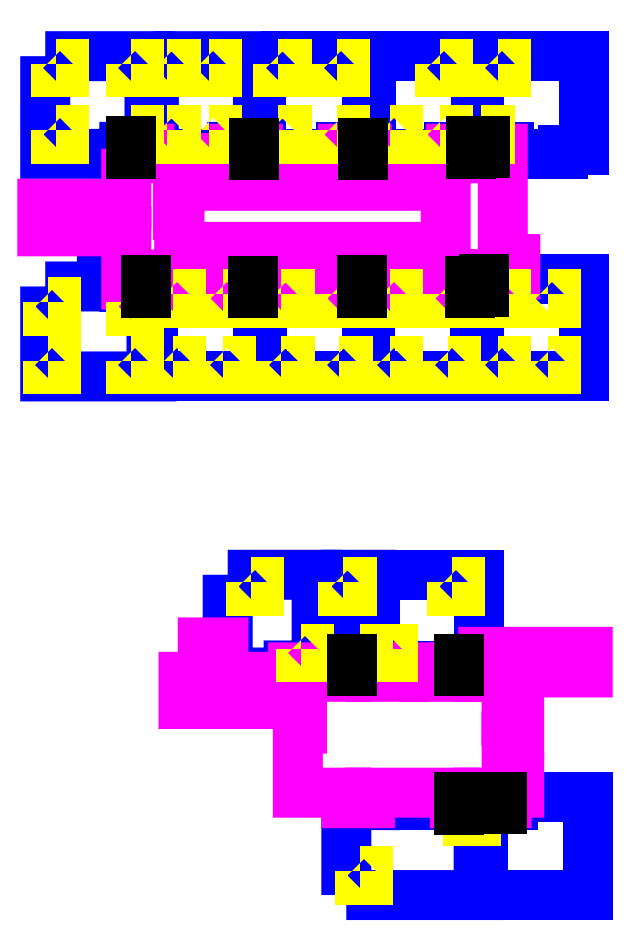
<metadata>
{"format":"dxf","ext":"dxf","renderer":"ezdxf+matplotlib","layout":"modelspace","background":"white","min_lineweight":24,"dpi":150}
</metadata>
<code>
0
SECTION
2
ENTITIES
0
LWPOLYLINE
8
AREE LEONARDO
90
7
70
1
10
2.371e+04
20
2.689e+04
10
2.371e+04
20
1.986e+04
10
2.813e+04
20
1.986e+04
10
2.813e+04
20
2.036e+04
10
3.011e+04
20
2.036e+04
10
3.012e+04
20
2.689e+04
10
2.371e+04
20
2.689e+04
0
LWPOLYLINE
8
AREE LEONARDO
90
7
70
1
10
3.043e+04
20
2.689e+04
10
3.4e+04
20
2.689e+04
10
3.4e+04
20
2.036e+04
10
3.2e+04
20
2.036e+04
10
3.2e+04
20
1.986e+04
10
3.043e+04
20
1.986e+04
10
3.043e+04
20
2.689e+04
0
LWPOLYLINE
8
AREE LEONARDO
90
11
70
1
10
3.43e+04
20
2.689e+04
10
3.43e+04
20
1.986e+04
10
3.59e+04
20
1.986e+04
10
3.59e+04
20
2.036e+04
10
3.818e+04
20
2.036e+04
10
3.818e+04
20
1.986e+04
10
3.98e+04
20
1.986e+04
10
3.98e+04
20
2.036e+04
10
4.179e+04
20
2.036e+04
10
4.179e+04
20
2.689e+04
10
3.43e+04
20
2.689e+04
0
LWPOLYLINE
8
AREE LEONARDO
90
13
70
1
10
3.225e+04
20
3850
10
4.177e+04
20
3850
10
4.177e+04
20
1.033e+04
10
3.968e+04
20
1.033e+04
10
3.968e+04
20
1.091e+04
10
3.821e+04
20
1.091e+04
10
3.821e+04
20
1.033e+04
10
3.786e+04
20
1.033e+04
10
3.786e+04
20
1.116e+04
10
3.432e+04
20
1.116e+04
10
3.432e+04
20
1.032e+04
10
3.225e+04
20
1.033e+04
10
3.225e+04
20
3850
0
LWPOLYLINE
8
AREE LEONARDO
90
7
70
1
10
4.421e+04
20
1.088e+04
10
4.421e+04
20
1.032e+04
10
4.208e+04
20
1.032e+04
10
4.208e+04
20
3850
10
4.962e+04
20
3850
10
4.962e+04
20
1.088e+04
10
4.421e+04
20
1.088e+04
0
LWPOLYLINE
8
AREE LEONARDO
90
60
70
1
10
2.34e+04
20
1.955e+04
10
2.34e+04
20
2.203e+04
10
2.192e+04
20
2.203e+04
10
2.192e+04
20
1.955e+04
10
2.054e+04
20
1.955e+04
10
2.054e+04
20
1.759e+04
10
2.877e+04
20
1.759e+04
10
2.877e+04
20
1.751e+04
10
2.877e+04
20
1.751e+04
10
2.877e+04
20
1.749e+04
10
2.886e+04
20
1.749e+04
10
2.886e+04
20
1.739e+04
10
2.906e+04
20
1.739e+04
10
2.906e+04
20
1.583e+04
10
2.876e+04
20
1.583e+04
10
2.876e+04
20
1.121e+04
10
3.225e+04
20
1.121e+04
10
3.225e+04
20
1.046e+04
10
3.395e+04
20
1.046e+04
10
3.395e+04
20
1.121e+04
10
4.006e+04
20
1.121e+04
10
4.006e+04
20
1.046e+04
10
4.177e+04
20
1.046e+04
10
4.177e+04
20
1.121e+04
10
4.208e+04
20
1.121e+04
10
4.208e+04
20
1.046e+04
10
4.379e+04
20
1.046e+04
10
4.379e+04
20
1.121e+04
10
4.469e+04
20
1.121e+04
10
4.469e+04
20
1.229e+04
10
4.379e+04
20
1.229e+04
10
4.379e+04
20
1.529e+04
10
4.469e+04
20
1.53e+04
10
4.469e+04
20
1.542e+04
10
4.469e+04
20
1.64e+04
10
4.378e+04
20
1.64e+04
10
4.379e+04
20
1.986e+04
10
4.962e+04
20
1.986e+04
10
4.962e+04
20
2.135e+04
10
4.21e+04
20
2.135e+04
10
4.21e+04
20
1.984e+04
10
4.231e+04
20
1.984e+04
10
4.231e+04
20
1.955e+04
10
4.179e+04
20
1.955e+04
10
4.179e+04
20
2.023e+04
10
4.009e+04
20
2.023e+04
10
4.009e+04
20
1.955e+04
10
3.789e+04
20
1.955e+04
10
3.79e+04
20
2.023e+04
10
3.618e+04
20
2.023e+04
10
3.619e+04
20
1.955e+04
10
3.4e+04
20
1.955e+04
10
3.4e+04
20
2.023e+04
10
3.229e+04
20
2.023e+04
10
3.229e+04
20
1.955e+04
10
3.012e+04
20
1.955e+04
10
3.012e+04
20
2.023e+04
10
2.841e+04
20
2.023e+04
10
2.841e+04
20
1.955e+04
10
2.34e+04
20
1.955e+04
0
LWPOLYLINE
8
AREE LEONARDO
90
6
70
1
10
2.537e+04
20
2.636e+04
10
2.537e+04
20
2.575e+04
10
2.597e+04
20
2.575e+04
10
2.597e+04
20
2.636e+04
10
2.537e+04
20
2.636e+04
10
2.537e+04
20
2.636e+04
0
LWPOLYLINE
8
AREE LEONARDO
90
6
70
1
10
3.203e+04
20
2.636e+04
10
3.203e+04
20
2.575e+04
10
3.264e+04
20
2.575e+04
10
3.264e+04
20
2.636e+04
10
3.203e+04
20
2.636e+04
10
3.203e+04
20
2.636e+04
0
LWPOLYLINE
8
AREE LEONARDO
90
6
70
1
10
3.983e+04
20
2.636e+04
10
3.983e+04
20
2.575e+04
10
4.044e+04
20
2.575e+04
10
4.044e+04
20
2.636e+04
10
3.983e+04
20
2.636e+04
10
3.983e+04
20
2.636e+04
0
LWPOLYLINE
8
AREE LEONARDO
90
6
70
1
10
3.503e+04
20
2.156e+04
10
3.503e+04
20
2.095e+04
10
3.564e+04
20
2.095e+04
10
3.564e+04
20
2.156e+04
10
3.503e+04
20
2.156e+04
10
3.503e+04
20
2.156e+04
0
LWPOLYLINE
8
AREE LEONARDO
90
6
70
1
10
3.323e+04
20
2.156e+04
10
3.323e+04
20
2.095e+04
10
3.384e+04
20
2.095e+04
10
3.384e+04
20
2.156e+04
10
3.323e+04
20
2.156e+04
10
3.323e+04
20
2.156e+04
0
LWPOLYLINE
8
AREE LEONARDO
90
6
70
1
10
2.897e+04
20
2.156e+04
10
2.897e+04
20
2.095e+04
10
2.958e+04
20
2.095e+04
10
2.958e+04
20
2.156e+04
10
2.897e+04
20
2.156e+04
10
2.897e+04
20
2.156e+04
0
LWPOLYLINE
8
AREE LEONARDO
90
6
70
1
10
3.321e+04
20
5573
10
3.321e+04
20
4967
10
3.381e+04
20
4967
10
3.381e+04
20
5574
10
3.321e+04
20
5574
10
3.321e+04
20
5573
0
LWPOLYLINE
8
AREE LEONARDO
90
6
70
1
10
4.101e+04
20
9773
10
4.101e+04
20
9167
10
4.161e+04
20
9167
10
4.161e+04
20
9774
10
4.101e+04
20
9774
10
4.101e+04
20
9773
0
LINE
8
AREE LEONARDO
10
3.266e+04
20
2.086e+04
30
0
11
3.266e+04
21
1.998e+04
31
0
0
LINE
8
AREE LEONARDO
10
4.037e+04
20
2.082e+04
30
0
11
4.037e+04
21
1.994e+04
31
0
0
LINE
8
AREE LEONARDO
10
4.039e+04
20
1.088e+04
30
0
11
4.039e+04
21
9998
31
0
0
LINE
8
AREE LEONARDO
10
4.345e+04
20
1.09e+04
30
0
11
4.345e+04
21
1.001e+04
31
0
0
LWPOLYLINE
8
AREE LEONARDO
90
7
70
1
10
1.058e+04
20
6.421e+04
10
1.058e+04
20
5.718e+04
10
1.628e+04
20
5.718e+04
10
1.628e+04
20
5.768e+04
10
1.809e+04
20
5.768e+04
10
1.809e+04
20
6.421e+04
10
1.058e+04
20
6.421e+04
0
LWPOLYLINE
8
AREE LEONARDO
90
7
70
1
10
1.84e+04
20
6.421e+04
10
1.84e+04
20
5.718e+04
10
2.404e+04
20
5.718e+04
10
2.404e+04
20
5.768e+04
10
2.589e+04
20
5.768e+04
10
2.589e+04
20
6.421e+04
10
1.84e+04
20
6.421e+04
0
LWPOLYLINE
8
AREE LEONARDO
90
7
70
1
10
2.61e+04
20
6.421e+04
10
2.61e+04
20
5.718e+04
10
3.187e+04
20
5.718e+04
10
3.187e+04
20
5.768e+04
10
3.371e+04
20
5.768e+04
10
3.371e+04
20
6.421e+04
10
2.61e+04
20
6.421e+04
0
LWPOLYLINE
8
AREE LEONARDO
90
7
70
1
10
3.402e+04
20
6.421e+04
10
3.402e+04
20
5.718e+04
10
3.964e+04
20
5.718e+04
10
3.964e+04
20
5.768e+04
10
4.155e+04
20
5.768e+04
10
4.155e+04
20
6.421e+04
10
3.402e+04
20
6.421e+04
0
LWPOLYLINE
8
AREE LEONARDO
90
9
70
1
10
4.176e+04
20
6.421e+04
10
4.176e+04
20
5.768e+04
10
4.395e+04
20
5.768e+04
10
4.395e+04
20
5.718e+04
10
4.784e+04
20
5.718e+04
10
4.784e+04
20
5.743e+04
10
4.934e+04
20
5.743e+04
10
4.934e+04
20
6.421e+04
10
4.176e+04
20
6.421e+04
0
LWPOLYLINE
8
AREE LEONARDO
90
9
70
1
10
1.058e+04
20
4.764e+04
10
1.058e+04
20
4.116e+04
10
1.823e+04
20
4.116e+04
10
1.823e+04
20
4.764e+04
10
1.628e+04
20
4.764e+04
10
1.628e+04
20
4.822e+04
10
1.466e+04
20
4.822e+04
10
1.466e+04
20
4.764e+04
10
1.058e+04
20
4.764e+04
0
LWPOLYLINE
8
AREE LEONARDO
90
7
70
1
10
1.834e+04
20
4.819e+04
10
1.834e+04
20
4.116e+04
10
2.589e+04
20
4.116e+04
10
2.589e+04
20
4.765e+04
10
2.404e+04
20
4.765e+04
10
2.404e+04
20
4.819e+04
10
1.834e+04
20
4.819e+04
0
LWPOLYLINE
8
AREE LEONARDO
90
7
70
1
10
2.62e+04
20
4.819e+04
10
2.62e+04
20
4.116e+04
10
3.375e+04
20
4.116e+04
10
3.375e+04
20
4.764e+04
10
3.185e+04
20
4.764e+04
10
3.185e+04
20
4.819e+04
10
2.62e+04
20
4.819e+04
0
LWPOLYLINE
8
AREE LEONARDO
90
9
70
1
10
3.406e+04
20
4.819e+04
10
3.406e+04
20
4.764e+04
10
3.396e+04
20
4.764e+04
10
3.396e+04
20
4.116e+04
10
4.149e+04
20
4.116e+04
10
4.149e+04
20
4.765e+04
10
3.942e+04
20
4.765e+04
10
3.942e+04
20
4.819e+04
10
3.406e+04
20
4.819e+04
0
LWPOLYLINE
8
AREE LEONARDO
90
7
70
1
10
4.181e+04
20
4.764e+04
10
4.181e+04
20
4.116e+04
10
4.934e+04
20
4.116e+04
10
4.934e+04
20
4.819e+04
10
4.39e+04
20
4.819e+04
10
4.39e+04
20
4.764e+04
10
4.181e+04
20
4.764e+04
0
LWPOLYLINE
8
AREE LEONARDO
90
61
70
1
10
1.642e+04
20
5.755e+04
10
1.642e+04
20
5.359e+04
10
1.037e+04
20
5.359e+04
10
1.037e+04
20
5.161e+04
10
1.642e+04
20
5.161e+04
10
1.642e+04
20
4.777e+04
10
1.812e+04
20
4.777e+04
10
1.812e+04
20
4.85e+04
10
2.418e+04
20
4.85e+04
10
2.419e+04
20
4.777e+04
10
2.589e+04
20
4.777e+04
10
2.589e+04
20
4.85e+04
10
3.199e+04
20
4.85e+04
10
3.199e+04
20
4.777e+04
10
3.37e+04
20
4.777e+04
10
3.37e+04
20
4.85e+04
10
3.978e+04
20
4.85e+04
10
3.978e+04
20
4.777e+04
10
4.149e+04
20
4.777e+04
10
4.149e+04
20
4.85e+04
10
4.181e+04
20
4.85e+04
10
4.181e+04
20
4.777e+04
10
4.351e+04
20
4.777e+04
10
4.351e+04
20
4.85e+04
10
4.441e+04
20
4.85e+04
10
4.441e+04
20
4.961e+04
10
4.351e+04
20
4.961e+04
10
4.351e+04
20
5.755e+04
10
4.176e+04
20
5.755e+04
10
4.176e+04
20
5.687e+04
10
4.155e+04
20
5.687e+04
10
4.155e+04
20
5.755e+04
10
3.978e+04
20
5.755e+04
10
3.978e+04
20
5.688e+04
10
3.372e+04
20
5.688e+04
10
3.372e+04
20
5.755e+04
10
3.201e+04
20
5.755e+04
10
3.201e+04
20
5.687e+04
10
2.589e+04
20
5.687e+04
10
2.589e+04
20
5.755e+04
10
2.418e+04
20
5.755e+04
10
2.418e+04
20
5.688e+04
10
2.024e+04
20
5.689e+04
10
2.024e+04
20
5.488e+04
10
3.94e+04
20
5.488e+04
10
3.94e+04
20
5.049e+04
10
2.022e+04
20
5.049e+04
10
2.022e+04
20
5.279e+04
10
2.013e+04
20
5.279e+04
10
2.013e+04
20
5.31e+04
10
2.023e+04
20
5.31e+04
10
2.023e+04
20
5.454e+04
10
2.016e+04
20
5.454e+04
10
2.016e+04
20
5.472e+04
10
2.019e+04
20
5.472e+04
10
2.019e+04
20
5.472e+04
10
2.022e+04
20
5.472e+04
10
2.022e+04
20
5.688e+04
10
1.809e+04
20
5.687e+04
10
1.809e+04
20
5.755e+04
10
1.641e+04
20
5.755e+04
0
LWPOLYLINE
8
AREE LEONARDO
90
6
70
1
10
1.076e+04
20
4.649e+04
10
1.076e+04
20
4.588e+04
10
1.136e+04
20
4.588e+04
10
1.136e+04
20
4.649e+04
10
1.076e+04
20
4.649e+04
10
1.076e+04
20
4.649e+04
0
LWPOLYLINE
8
AREE LEONARDO
90
6
70
1
10
1.676e+04
20
4.649e+04
10
1.676e+04
20
4.588e+04
10
1.736e+04
20
4.588e+04
10
1.736e+04
20
4.649e+04
10
1.676e+04
20
4.649e+04
10
1.676e+04
20
4.649e+04
0
LWPOLYLINE
8
AREE LEONARDO
90
6
70
1
10
1.676e+04
20
4.228e+04
10
1.676e+04
20
4.168e+04
10
1.736e+04
20
4.168e+04
10
1.736e+04
20
4.228e+04
10
1.676e+04
20
4.228e+04
10
1.676e+04
20
4.228e+04
0
LWPOLYLINE
8
AREE LEONARDO
90
6
70
1
10
1.076e+04
20
4.229e+04
10
1.076e+04
20
4.168e+04
10
1.136e+04
20
4.168e+04
10
1.136e+04
20
4.229e+04
10
1.076e+04
20
4.229e+04
10
1.076e+04
20
4.229e+04
0
LWPOLYLINE
8
AREE LEONARDO
90
6
70
1
10
1.976e+04
20
4.228e+04
10
1.976e+04
20
4.168e+04
10
2.036e+04
20
4.168e+04
10
2.036e+04
20
4.228e+04
10
1.976e+04
20
4.228e+04
10
1.976e+04
20
4.228e+04
0
LWPOLYLINE
8
AREE LEONARDO
90
6
70
1
10
2.336e+04
20
4.229e+04
10
2.336e+04
20
4.168e+04
10
2.396e+04
20
4.168e+04
10
2.396e+04
20
4.229e+04
10
2.336e+04
20
4.229e+04
10
2.336e+04
20
4.229e+04
0
LWPOLYLINE
8
AREE LEONARDO
90
6
70
1
10
2.756e+04
20
4.228e+04
10
2.756e+04
20
4.168e+04
10
2.816e+04
20
4.168e+04
10
2.816e+04
20
4.228e+04
10
2.756e+04
20
4.228e+04
10
2.756e+04
20
4.228e+04
0
LWPOLYLINE
8
AREE LEONARDO
90
6
70
1
10
1.976e+04
20
4.708e+04
10
1.976e+04
20
4.648e+04
10
2.036e+04
20
4.648e+04
10
2.036e+04
20
4.708e+04
10
1.976e+04
20
4.708e+04
10
1.976e+04
20
4.708e+04
0
LWPOLYLINE
8
AREE LEONARDO
90
6
70
1
10
2.756e+04
20
4.708e+04
10
2.756e+04
20
4.648e+04
10
2.816e+04
20
4.648e+04
10
2.816e+04
20
4.708e+04
10
2.756e+04
20
4.708e+04
10
2.756e+04
20
4.708e+04
0
LWPOLYLINE
8
AREE LEONARDO
90
6
70
1
10
2.336e+04
20
4.709e+04
10
2.336e+04
20
4.648e+04
10
2.396e+04
20
4.648e+04
10
2.396e+04
20
4.709e+04
10
2.336e+04
20
4.709e+04
10
2.336e+04
20
4.709e+04
0
LWPOLYLINE
8
AREE LEONARDO
90
6
70
1
10
3.176e+04
20
4.709e+04
10
3.176e+04
20
4.648e+04
10
3.236e+04
20
4.648e+04
10
3.236e+04
20
4.709e+04
10
3.176e+04
20
4.709e+04
10
3.176e+04
20
4.709e+04
0
LWPOLYLINE
8
AREE LEONARDO
90
6
70
1
10
3.176e+04
20
4.229e+04
10
3.176e+04
20
4.168e+04
10
3.236e+04
20
4.168e+04
10
3.236e+04
20
4.229e+04
10
3.176e+04
20
4.229e+04
10
3.176e+04
20
4.229e+04
0
LWPOLYLINE
8
AREE LEONARDO
90
6
70
1
10
3.536e+04
20
4.228e+04
10
3.536e+04
20
4.168e+04
10
3.596e+04
20
4.168e+04
10
3.596e+04
20
4.228e+04
10
3.536e+04
20
4.228e+04
10
3.536e+04
20
4.228e+04
0
LWPOLYLINE
8
AREE LEONARDO
90
6
70
1
10
3.956e+04
20
4.229e+04
10
3.956e+04
20
4.168e+04
10
4.016e+04
20
4.168e+04
10
4.016e+04
20
4.229e+04
10
3.956e+04
20
4.229e+04
10
3.956e+04
20
4.229e+04
0
LWPOLYLINE
8
AREE LEONARDO
90
6
70
1
10
3.536e+04
20
4.708e+04
10
3.536e+04
20
4.648e+04
10
3.596e+04
20
4.648e+04
10
3.596e+04
20
4.708e+04
10
3.536e+04
20
4.708e+04
10
3.536e+04
20
4.708e+04
0
LWPOLYLINE
8
AREE LEONARDO
90
6
70
1
10
3.956e+04
20
4.709e+04
10
3.956e+04
20
4.648e+04
10
4.016e+04
20
4.648e+04
10
4.016e+04
20
4.709e+04
10
3.956e+04
20
4.709e+04
10
3.956e+04
20
4.709e+04
0
LWPOLYLINE
8
AREE LEONARDO
90
6
70
1
10
4.315e+04
20
4.709e+04
10
4.315e+04
20
4.648e+04
10
4.376e+04
20
4.648e+04
10
4.376e+04
20
4.709e+04
10
4.315e+04
20
4.709e+04
10
4.315e+04
20
4.709e+04
0
LWPOLYLINE
8
AREE LEONARDO
90
6
70
1
10
4.676e+04
20
4.708e+04
10
4.676e+04
20
4.648e+04
10
4.736e+04
20
4.648e+04
10
4.736e+04
20
4.708e+04
10
4.676e+04
20
4.708e+04
10
4.676e+04
20
4.708e+04
0
LWPOLYLINE
8
AREE LEONARDO
90
6
70
1
10
4.676e+04
20
4.228e+04
10
4.676e+04
20
4.168e+04
10
4.736e+04
20
4.168e+04
10
4.736e+04
20
4.228e+04
10
4.676e+04
20
4.228e+04
10
4.676e+04
20
4.228e+04
0
LWPOLYLINE
8
AREE LEONARDO
90
6
70
1
10
4.315e+04
20
4.229e+04
10
4.315e+04
20
4.168e+04
10
4.376e+04
20
4.168e+04
10
4.376e+04
20
4.229e+04
10
4.315e+04
20
4.229e+04
10
4.315e+04
20
4.229e+04
0
LWPOLYLINE
8
AREE LEONARDO
90
6
70
1
10
4.196e+04
20
5.887e+04
10
4.196e+04
20
5.827e+04
10
4.256e+04
20
5.827e+04
10
4.256e+04
20
5.888e+04
10
4.196e+04
20
5.888e+04
10
4.196e+04
20
5.887e+04
0
LWPOLYLINE
8
AREE LEONARDO
90
6
70
1
10
3.896e+04
20
5.887e+04
10
3.896e+04
20
5.827e+04
10
3.956e+04
20
5.827e+04
10
3.956e+04
20
5.888e+04
10
3.896e+04
20
5.888e+04
10
3.896e+04
20
5.887e+04
0
LWPOLYLINE
8
AREE LEONARDO
90
6
70
1
10
3.536e+04
20
5.887e+04
10
3.536e+04
20
5.827e+04
10
3.596e+04
20
5.827e+04
10
3.596e+04
20
5.888e+04
10
3.536e+04
20
5.888e+04
10
3.536e+04
20
5.887e+04
0
LWPOLYLINE
8
AREE LEONARDO
90
6
70
1
10
3.896e+04
20
6.367e+04
10
3.896e+04
20
6.307e+04
10
3.956e+04
20
6.307e+04
10
3.956e+04
20
6.368e+04
10
3.896e+04
20
6.368e+04
10
3.896e+04
20
6.367e+04
0
LWPOLYLINE
8
AREE LEONARDO
90
6
70
1
10
4.316e+04
20
6.367e+04
10
4.316e+04
20
6.307e+04
10
4.377e+04
20
6.307e+04
10
4.377e+04
20
6.368e+04
10
4.316e+04
20
6.368e+04
10
4.316e+04
20
6.367e+04
0
LWPOLYLINE
8
AREE LEONARDO
90
6
70
1
10
3.156e+04
20
6.367e+04
10
3.156e+04
20
6.307e+04
10
3.216e+04
20
6.307e+04
10
3.216e+04
20
6.368e+04
10
3.156e+04
20
6.368e+04
10
3.156e+04
20
6.367e+04
0
LWPOLYLINE
8
AREE LEONARDO
90
6
70
1
10
2.736e+04
20
6.367e+04
10
2.736e+04
20
6.307e+04
10
2.796e+04
20
6.307e+04
10
2.796e+04
20
6.368e+04
10
2.736e+04
20
6.368e+04
10
2.736e+04
20
6.367e+04
0
LWPOLYLINE
8
AREE LEONARDO
90
6
70
1
10
2.236e+04
20
6.367e+04
10
2.236e+04
20
6.307e+04
10
2.296e+04
20
6.307e+04
10
2.296e+04
20
6.368e+04
10
2.236e+04
20
6.368e+04
10
2.236e+04
20
6.367e+04
0
LWPOLYLINE
8
AREE LEONARDO
90
6
70
1
10
1.936e+04
20
6.367e+04
10
1.936e+04
20
6.307e+04
10
1.996e+04
20
6.307e+04
10
1.996e+04
20
6.368e+04
10
1.936e+04
20
6.368e+04
10
1.936e+04
20
6.367e+04
0
LWPOLYLINE
8
AREE LEONARDO
90
6
70
1
10
1.676e+04
20
6.367e+04
10
1.676e+04
20
6.307e+04
10
1.736e+04
20
6.307e+04
10
1.736e+04
20
6.368e+04
10
1.676e+04
20
6.368e+04
10
1.676e+04
20
6.367e+04
0
LWPOLYLINE
8
AREE LEONARDO
90
6
70
1
10
1.136e+04
20
6.367e+04
10
1.136e+04
20
6.307e+04
10
1.196e+04
20
6.307e+04
10
1.196e+04
20
6.368e+04
10
1.136e+04
20
6.368e+04
10
1.136e+04
20
6.367e+04
0
LWPOLYLINE
8
AREE LEONARDO
90
6
70
1
10
1.136e+04
20
5.887e+04
10
1.136e+04
20
5.827e+04
10
1.196e+04
20
5.827e+04
10
1.196e+04
20
5.888e+04
10
1.136e+04
20
5.888e+04
10
1.136e+04
20
5.887e+04
0
LWPOLYLINE
8
AREE LEONARDO
90
6
70
1
10
1.676e+04
20
5.887e+04
10
1.676e+04
20
5.827e+04
10
1.736e+04
20
5.827e+04
10
1.736e+04
20
5.888e+04
10
1.676e+04
20
5.888e+04
10
1.676e+04
20
5.887e+04
0
LWPOLYLINE
8
AREE LEONARDO
90
6
70
1
10
1.936e+04
20
5.887e+04
10
1.936e+04
20
5.827e+04
10
1.996e+04
20
5.827e+04
10
1.996e+04
20
5.888e+04
10
1.936e+04
20
5.888e+04
10
1.936e+04
20
5.887e+04
0
LWPOLYLINE
8
AREE LEONARDO
90
6
70
1
10
2.236e+04
20
5.887e+04
10
2.236e+04
20
5.827e+04
10
2.296e+04
20
5.827e+04
10
2.296e+04
20
5.888e+04
10
2.236e+04
20
5.888e+04
10
2.236e+04
20
5.887e+04
0
LWPOLYLINE
8
AREE LEONARDO
90
6
70
1
10
2.736e+04
20
5.887e+04
10
2.736e+04
20
5.827e+04
10
2.796e+04
20
5.827e+04
10
2.796e+04
20
5.888e+04
10
2.736e+04
20
5.888e+04
10
2.736e+04
20
5.887e+04
0
LWPOLYLINE
8
AREE LEONARDO
90
6
70
1
10
3.156e+04
20
5.887e+04
10
3.156e+04
20
5.827e+04
10
3.216e+04
20
5.827e+04
10
3.216e+04
20
5.888e+04
10
3.156e+04
20
5.888e+04
10
3.156e+04
20
5.887e+04
0
LINE
8
AREE LEONARDO
10
1.673e+04
20
5.807e+04
30
0
11
1.673e+04
21
5.719e+04
31
0
0
LINE
8
AREE LEONARDO
10
2.562e+04
20
5.8e+04
30
0
11
2.562e+04
21
5.711e+04
31
0
0
LINE
8
AREE LEONARDO
10
3.343e+04
20
5.798e+04
30
0
11
3.343e+04
21
5.709e+04
31
0
0
LINE
8
AREE LEONARDO
10
4.119e+04
20
5.809e+04
30
0
11
4.119e+04
21
5.72e+04
31
0
0
LINE
8
AREE LEONARDO
10
4.222e+04
20
5.813e+04
30
0
11
4.222e+04
21
5.724e+04
31
0
0
LINE
8
AREE LEONARDO
10
4.216e+04
20
4.816e+04
30
0
11
4.216e+04
21
4.727e+04
31
0
0
LINE
8
AREE LEONARDO
10
4.116e+04
20
4.804e+04
30
0
11
4.116e+04
21
4.716e+04
31
0
0
LINE
8
AREE LEONARDO
10
3.34e+04
20
4.808e+04
30
0
11
3.34e+04
21
4.719e+04
31
0
0
LINE
8
AREE LEONARDO
10
2.556e+04
20
4.806e+04
30
0
11
2.556e+04
21
4.717e+04
31
0
0
LINE
8
AREE LEONARDO
10
1.785e+04
20
4.809e+04
30
0
11
1.785e+04
21
4.72e+04
31
0
0
ENDSEC
0
EOF

</code>
